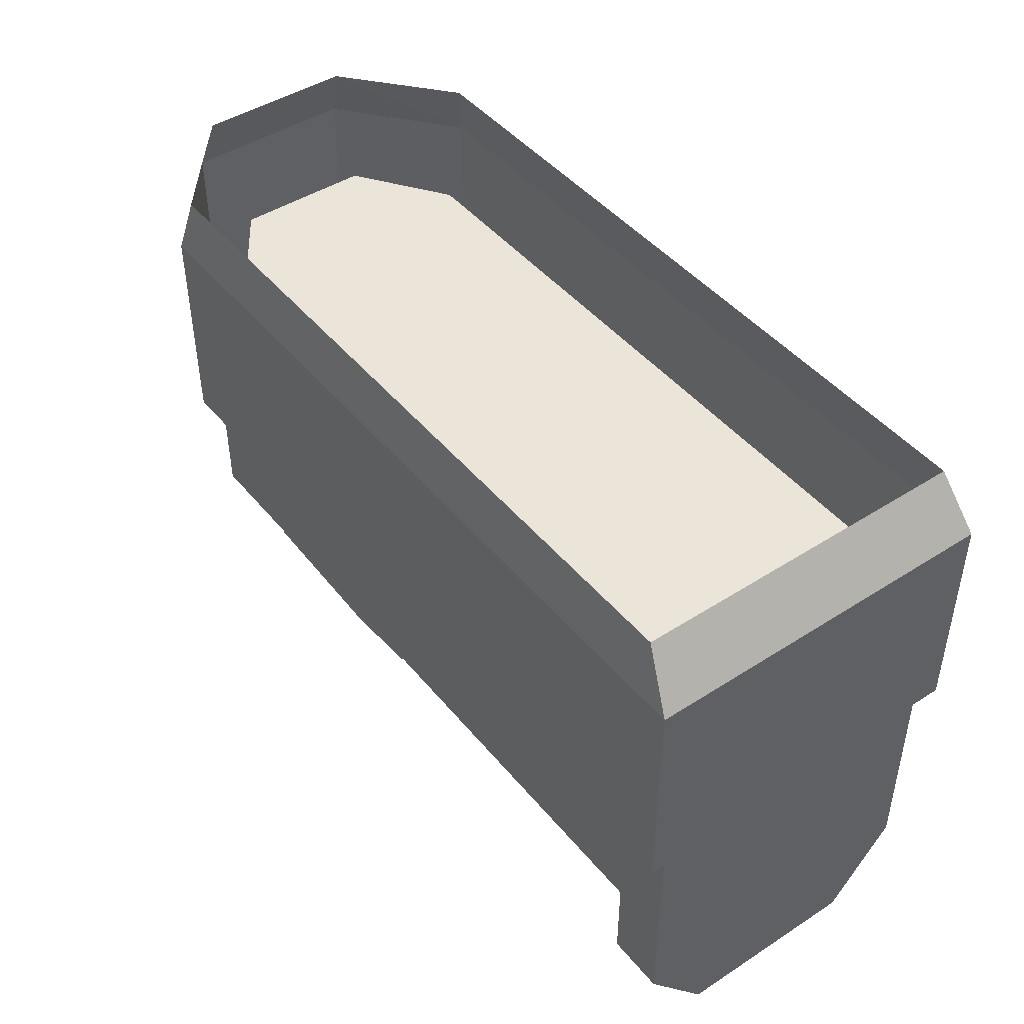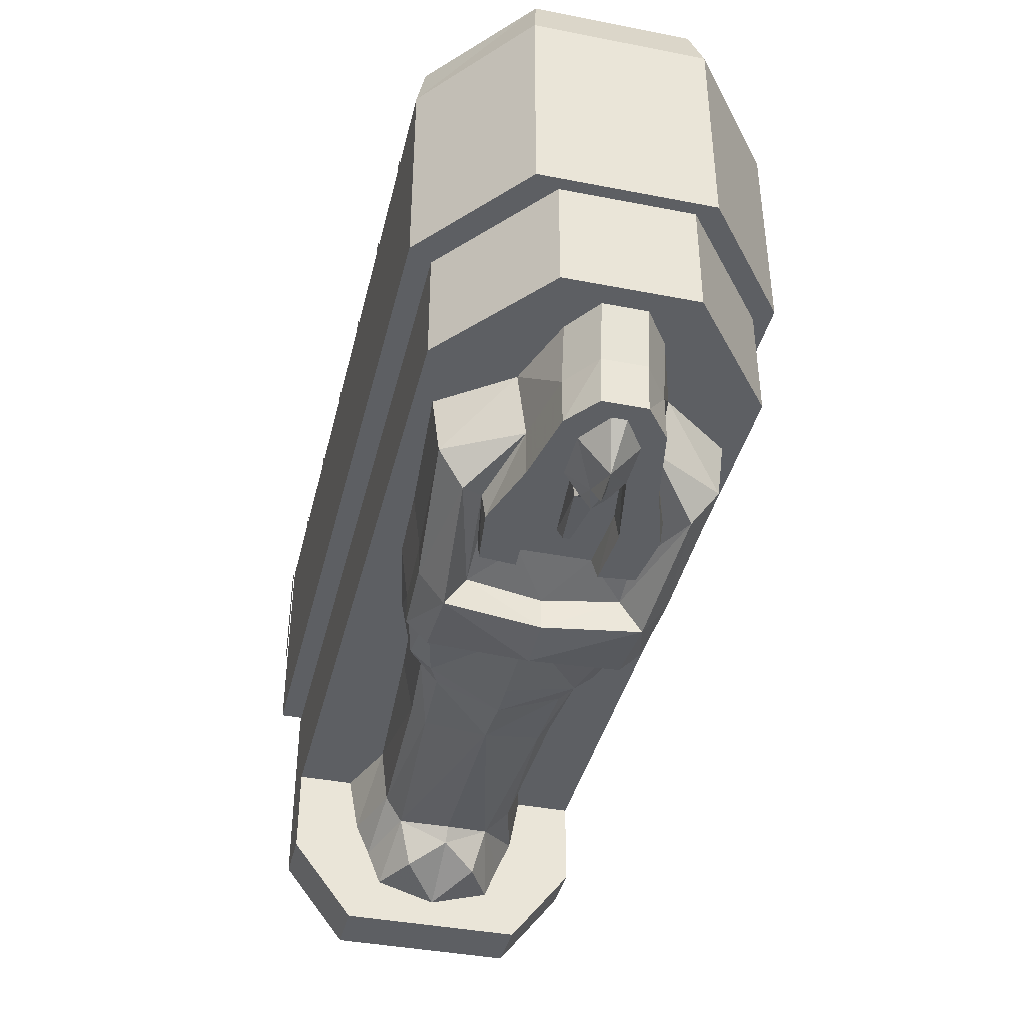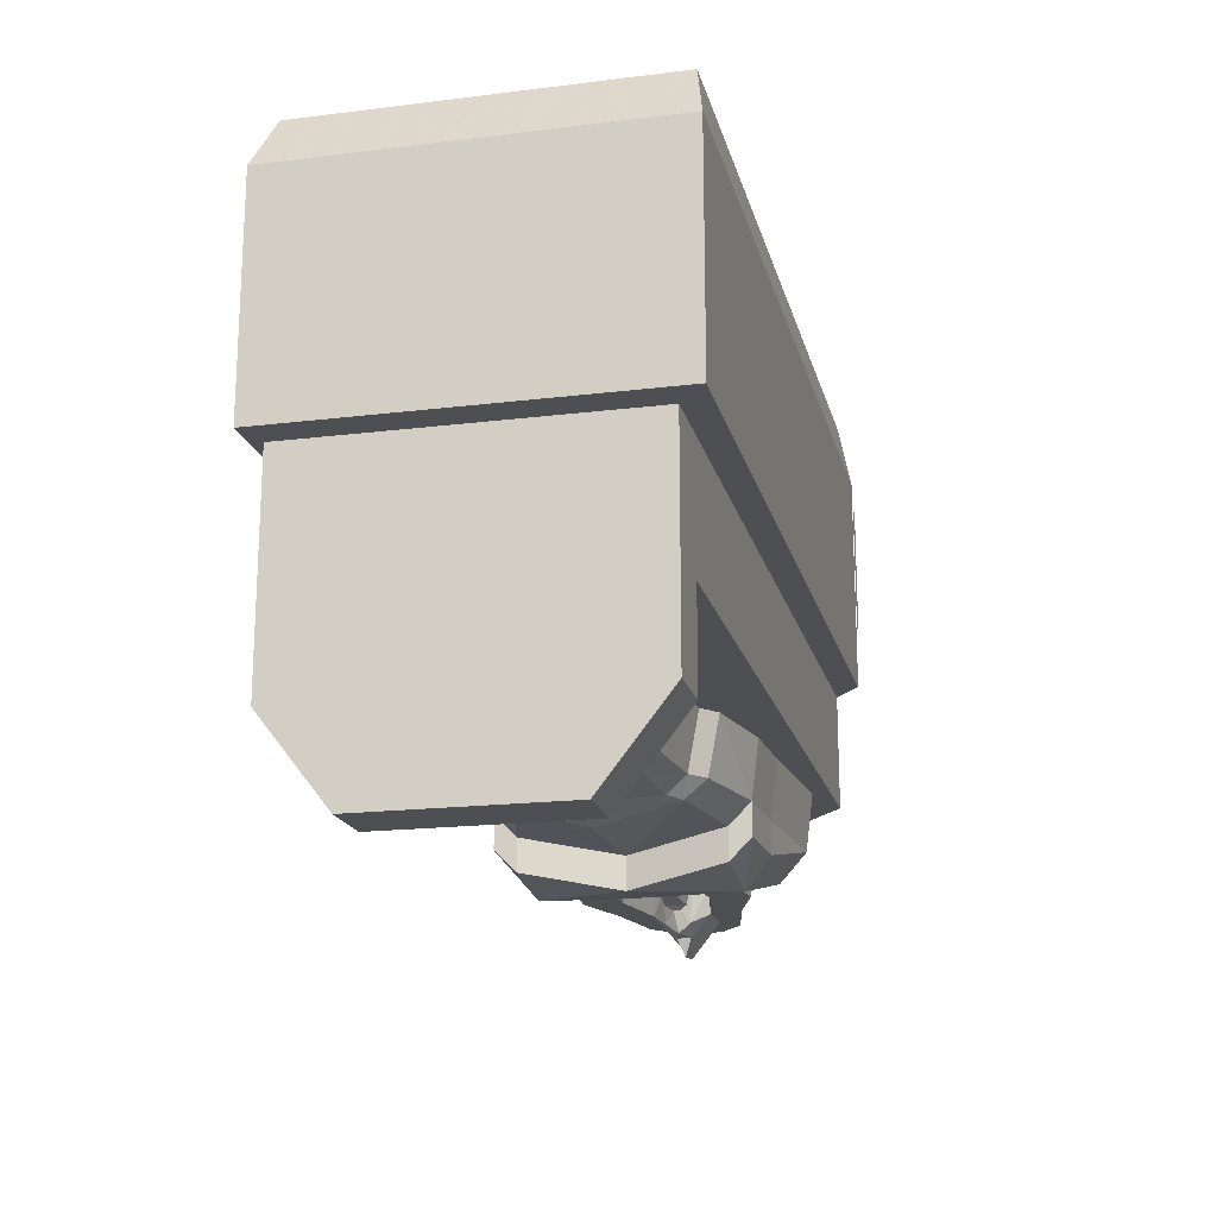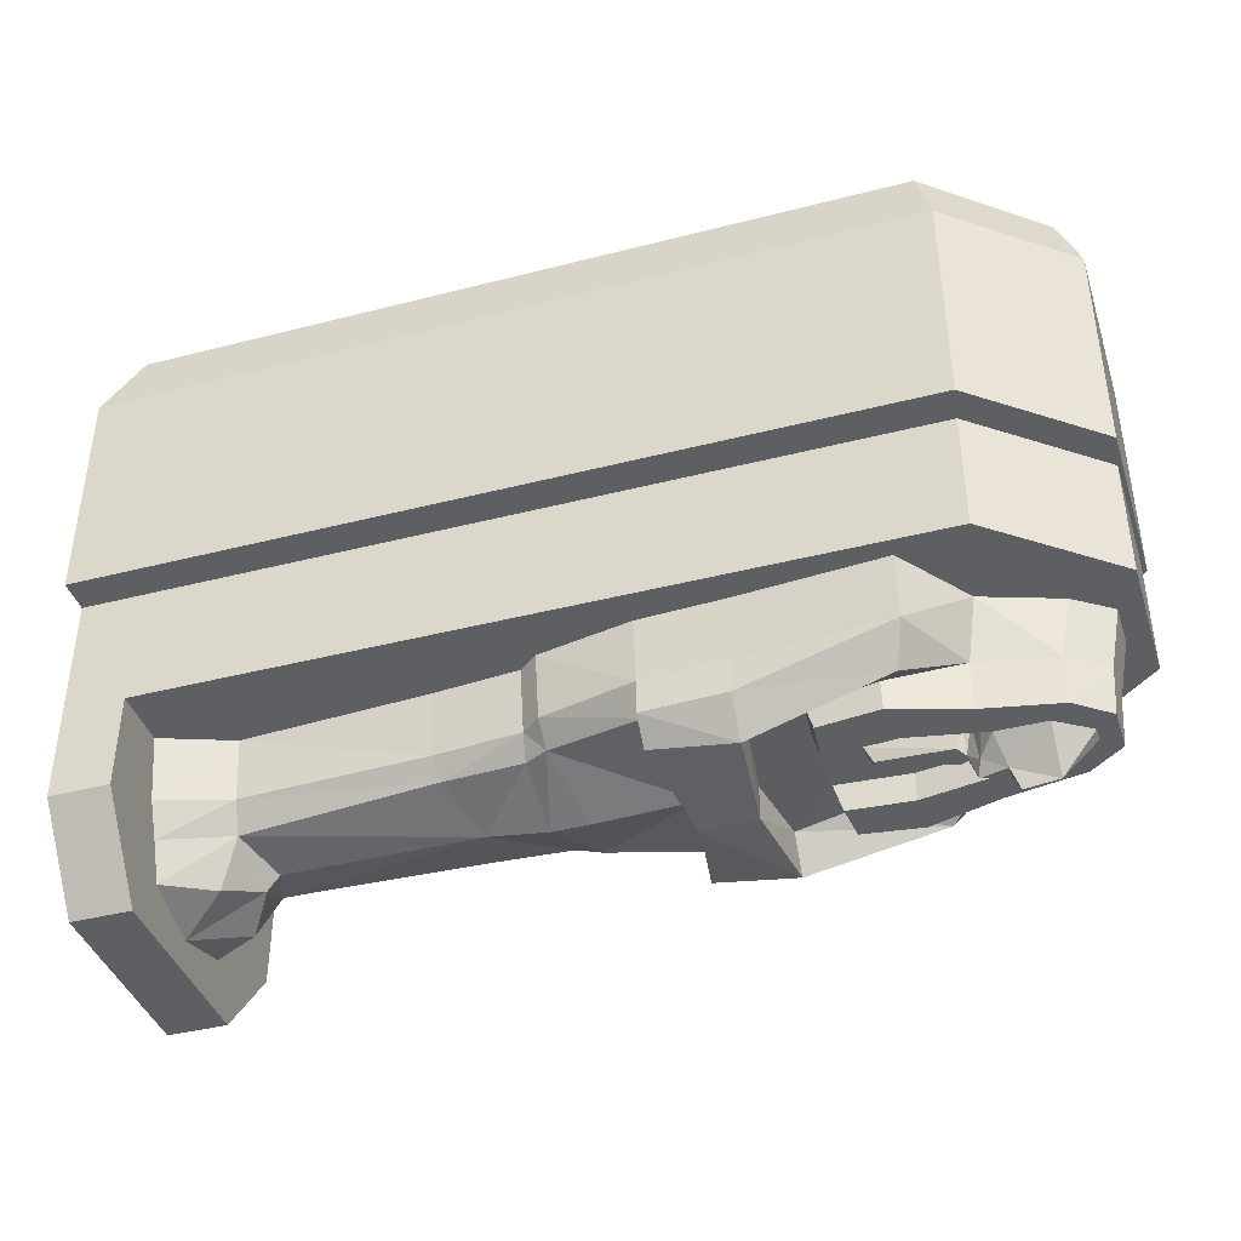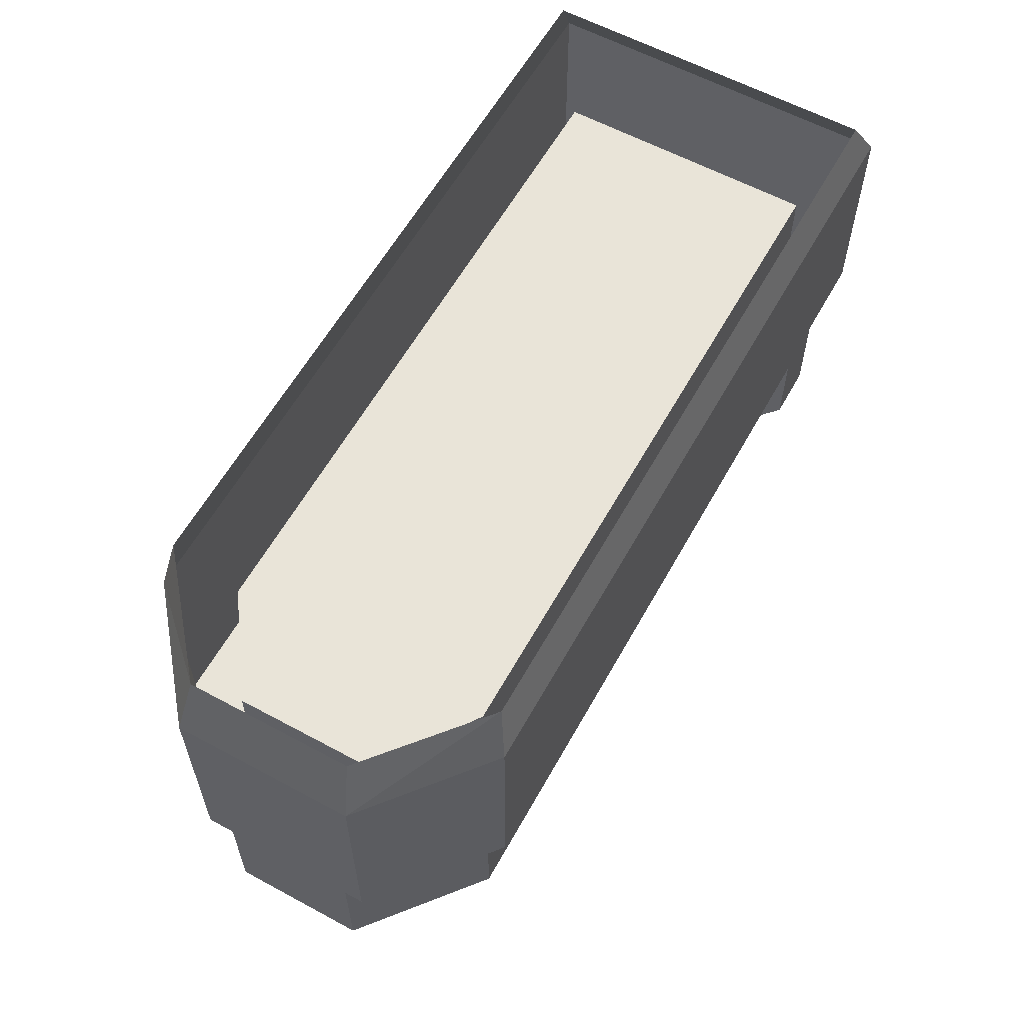
<metadata>
{"format":"obj","ext":"obj","renderer":"f3d","projection":"perspective","resolution":1024,"background":"white","views":[{"elev":45.3,"azim":-126.7,"up":"+Y"},{"elev":-40.1,"azim":76.5,"up":"+Y"},{"elev":-18.2,"azim":-76.6,"up":"+Y"},{"elev":-40.4,"azim":17.5,"up":"+Y"},{"elev":59.9,"azim":119.0,"up":"+Y"}]}
</metadata>
<code>
v 0.7344 -0.6016 -0.2969
v -0.9844 -0.6016 -0.2969
v -0.9844 -0.125 -0.2969
v 0.7344 -0.125 -0.2969
v 0.9844 -0.125 -0.09375
v 0.9844 -0.6016 -0.09375
v 0.8438 -0.6016 -0.05469
v 0.6406 -0.6016 -0.1953
v -0.8281 -0.6016 -0.1953
v -0.9844 -0.6016 0.4844
v -0.9844 -0.125 0.4844
v -0.9062 0 0.4609
v -0.9062 0 -0.2734
v 0.7031 0 -0.2734
v 0.9375 0 -0.07812
v 0.9844 -0.125 0.2812
v 0.9844 -0.6016 0.2812
v 0.8438 -0.6016 0.2422
v 0.8438 -0.2266 0.2422
v 0.8438 -0.2266 -0.05469
v 0.6406 -0.2266 -0.1953
v -0.8281 -0.2266 -0.1953
v -0.8281 -0.6016 0.3828
v 0.7344 -0.6016 0.4844
v 0.7344 -0.125 0.4844
v 0.7031 0 0.4609
v 0.6406 -0.6016 0.3828
v 0.6406 -0.2266 0.3828
v -0.8281 -0.2266 0.3828
v 0.9375 0 0.2656
v 0.3906 -1.102 0.007812
v 0.3984 -1.102 -0.07031
v 0.5234 -1.102 -0.08594
v 0.5234 -1.102 0
v 0.5234 -1.047 0.007812
v 0.375 -1.047 0.01562
v 0.3828 -1.047 -0.07031
v 0.5234 -1.047 -0.09375
v 0.6719 -1.102 -0.03906
v 0.6875 -1.102 0.03125
v 0.6719 -1.047 0.03125
v 0.6328 -1.047 0.0625
v 0.4531 -1.047 0.07812
v 0.375 -1.047 0.1719
v 0.2578 -1.078 0.09375
v 0.2812 -1.07 -0.07031
v 0.5625 -1.07 -0.1406
v 0.6719 -1 -0.03906
v 0.8281 -1.102 -0.007812
v 0.7891 -1.102 0.03125
v 0.7891 -1.18 0.09375
v 0.7031 -1.148 0.07812
v 0.6562 -1.125 0.0625
v 0.6484 -1.047 0.0625
v 0.6328 -1.102 0.08594
v 0.6172 -1.094 0.07031
v 0.4688 -1.078 0.08594
v 0.4531 -1.047 0.1094
v 0.5234 -1.047 0.1797
v 0.5234 -1.102 0.1875
v 0.3906 -1.102 0.1797
v 0.3828 -1.047 0.2578
v 0.2812 -1.07 0.2578
v 0.2578 -1.148 0.09375
v 0.2812 -1.141 -0.1172
v 0.2812 -1.07 -0.1719
v 0.5859 -1 -0.1953
v 0.6953 -0.875 -0.0625
v 0.8281 -1 -0.007812
v 0.8984 -1.102 0.04688
v 0.8594 -1.102 0.07812
v 0.8594 -1.102 0.1094
v 0.7891 -1.102 0.1562
v 0.7031 -1.148 0.1094
v 0.7188 -1.188 0.09375
v 0.6484 -1.148 0.09375
v 0.8984 -1.102 0.1406
v 0.9062 -1 0.04688
v 0.9062 -1 0.1406
v 0.8281 -1.102 0.1953
v 0.6719 -1.102 0.2266
v 0.6875 -1.102 0.1562
v 0.6562 -1.125 0.1172
v 0.6328 -1.102 0.1016
v 0.6172 -1.094 0.1172
v 0.4688 -1.078 0.1016
v 0.6328 -1.047 0.125
v 0.6719 -1.047 0.1562
v 0.5234 -1.102 0.2734
v 0.3984 -1.102 0.2578
v 0.5234 -1.047 0.2812
v 0.5625 -1.07 0.3281
v 0.2812 -1.141 0.3047
v 0.1484 -1.156 0.09375
v 0.1094 -1.117 -0.1172
v 0.1094 -1.07 -0.1641
v 0.1094 -1 -0.1641
v 0.2812 -1 -0.1719
v 0.2812 -0.875 -0.1875
v 0.5859 -0.875 -0.2109
v 0.6719 -1 0.2266
v -0.7031 -1.055 -0.007812
v -0.8438 -1.07 -0.07031
v -0.8438 -1 -0.1016
v -0.6953 -1 -0.0625
v -0.2969 -1.039 -0.03906
v -0.2578 -1.078 0.09375
v -0.6641 -1.078 0.09375
v -0.6875 -1.109 0.09375
v -0.7422 -1.148 0.01562
v -0.8438 -1.148 -0.03906
v -0.6953 -1 0.2422
v -0.8438 -1 0.2891
v -0.8438 -1.07 0.2578
v -0.7031 -1.055 0.2031
v -0.2969 -1.039 0.2266
v -0.3047 -1 0.2578
v -0.6953 -0.875 0.2578
v -0.8438 -0.875 0.3125
v -0.3047 -1 -0.07031
v -0.125 -1 -0.08594
v -0.1328 -1.039 -0.04688
v -0.1328 -1.094 0.09375
v -0.1328 -1.039 0.2344
v -0.7422 -1.148 0.1719
v -0.8438 -1.188 0.09375
v -0.08594 -1 -0.1172
v -0.08594 -1.039 -0.07031
v -0.05469 -1.094 0.09375
v -0.08594 -1.039 0.2578
v -0.125 -1 0.2734
v -0.3047 -0.875 0.2812
v 0.1094 -1.047 -0.1172
v 0.1484 -1.086 0.09375
v 0.1094 -1.047 0.3047
v -0.08594 -1 0.3047
v -0.125 -0.875 0.2969
v 0.5859 -1 0.3828
v -0.8438 -1.148 0.2266
v 0.6484 -1.047 0.125
v 0.8516 -0.875 -0.007812
v 0.9297 -0.875 0.04688
v 0.9297 -0.875 0.1406
v 0.8516 -0.875 0.1953
v 0.8281 -1 0.1953
v 0.6953 -0.875 0.25
v 0.5859 -0.875 0.3984
v 0.2812 -0.875 0.375
v 0.2812 -1 0.3594
v 0.2812 -1.07 0.3594
v 0.1094 -1.07 0.3516
v 0.1094 -1.117 0.3047
v 0.1094 -1 0.3516
v -0.08594 -0.875 0.3281
v -0.6953 -0.875 -0.08594
v -0.3047 -0.875 -0.1016
v -0.125 -0.875 -0.1094
v -0.08594 -0.875 -0.1406
v 0.1094 -0.875 -0.1797
v -0.8438 -0.875 -0.125
v 0.1094 -0.875 0.3672
v -0.9688 -0.625 -0.25
v -0.9688 -0.875 -0.25
v -0.9688 -0.875 0.4375
v -0.9688 -0.625 0.4375
v -0.8438 -0.625 -0.25
v -0.8438 -0.875 -0.25
v -0.9688 -1.07 -0.25
v -0.9688 -1.07 0.4375
v -0.8438 -1.07 0.4375
v -0.8438 -0.875 0.4375
v -0.8438 -0.625 0.4375
v 0.7266 -0.625 -0.25
v 0.7266 -0.875 -0.25
v 0.7266 -0.875 0.4375
v -0.8438 -1.07 -0.25
v -0.9688 -1.25 -0.1094
v -0.9688 -1.25 0.2969
v -0.8438 -1.25 0.2969
v -0.8438 -1.25 -0.1094
v 0.7266 -0.625 0.4375
v 0.9766 -0.625 0.2344
v 0.9766 -0.625 -0.04688
v 0.9766 -0.875 -0.04688
v 0.9766 -0.875 0.2344
v -0.8516 -0.5 -0.3125
v -0.875 -0.5 -0.3125
v -0.875 -0.2266 -0.3125
v -0.8516 -0.2266 -0.3125
v -0.6016 -0.5 -0.3125
v -0.625 -0.5 -0.3125
v -0.625 -0.2266 -0.3125
v -0.6016 -0.2266 -0.3125
v -0.3516 -0.5 -0.3125
v -0.375 -0.5 -0.3125
v -0.375 -0.2266 -0.3125
v -0.3516 -0.2266 -0.3125
v -0.1016 -0.5 -0.3125
v -0.125 -0.5 -0.3125
v -0.125 -0.2266 -0.3125
v -0.1016 -0.2266 -0.3125
v 0.1484 -0.5 -0.3125
v 0.125 -0.5 -0.3125
v 0.125 -0.2266 -0.3125
v 0.1484 -0.2266 -0.3125
v 0.3984 -0.5 -0.3125
v 0.375 -0.5 -0.3125
v 0.375 -0.2266 -0.3125
v 0.3984 -0.2266 -0.3125
v 0.6484 -0.5 -0.3125
v 0.625 -0.5 -0.3125
v 0.625 -0.2266 -0.3125
v 0.6484 -0.2266 -0.3125
v -0.8516 -0.2266 0.5
v -0.875 -0.2266 0.5
v -0.875 -0.5 0.5
v -0.8516 -0.5 0.5
v -0.6016 -0.2266 0.5
v -0.625 -0.2266 0.5
v -0.625 -0.5 0.5
v -0.6016 -0.5 0.5
v -0.3516 -0.2266 0.5
v -0.375 -0.2266 0.5
v -0.375 -0.5 0.5
v -0.3516 -0.5 0.5
v -0.1016 -0.2266 0.5
v -0.125 -0.2266 0.5
v -0.125 -0.5 0.5
v -0.1016 -0.5 0.5
v 0.1484 -0.2266 0.5
v 0.125 -0.2266 0.5
v 0.125 -0.5 0.5
v 0.1484 -0.5 0.5
v 0.3984 -0.2266 0.5
v 0.375 -0.2266 0.5
v 0.375 -0.5 0.5
v 0.3984 -0.5 0.5
v 0.6484 -0.2266 0.5
v 0.625 -0.2266 0.5
v 0.625 -0.5 0.5
v 0.6484 -0.5 0.5
f 1 2 3
f 1 3 4
f 1 4 5
f 1 5 6
f 2 10 11
f 2 11 3
f 5 16 17
f 5 17 6
f 10 24 25
f 10 25 11
f 17 16 25
f 17 25 24
f 48 67 68
f 48 68 69
f 67 98 99
f 67 99 100
f 67 100 68
f 112 117 118
f 112 118 113
f 113 118 119
f 117 131 132
f 117 132 118
f 131 136 137
f 131 137 132
f 78 69 141
f 78 141 142
f 78 142 79
f 79 142 143
f 79 143 144
f 79 144 145
f 101 145 146
f 101 146 138
f 138 146 147
f 138 147 148
f 138 148 149
f 136 153 154
f 136 154 137
f 105 104 155
f 105 155 120
f 120 155 156
f 120 156 121
f 121 156 157
f 121 157 127
f 127 157 158
f 127 158 97
f 97 158 159
f 97 159 98
f 98 159 99
f 104 160 155
f 69 68 141
f 153 161 154
f 161 153 149
f 161 149 148
f 145 144 146
f 162 165 166
f 162 166 167
f 162 167 163
f 163 168 169
f 163 169 164
f 164 171 172
f 164 172 165
f 165 172 166
f 166 172 173
f 166 173 174
f 166 174 167
f 168 177 178
f 168 178 169
f 172 181 173
f 173 181 182
f 173 182 183
f 173 183 174
f 174 183 184
f 175 185 181
f 175 181 171
f 171 181 172
f 185 182 181
f 182 185 184
f 182 184 183
f 1 6 7
f 1 7 8
f 1 8 2
f 2 8 9
f 2 9 10
f 6 17 18
f 6 18 7
f 9 23 10
f 10 23 24
f 17 24 27
f 17 27 18
f 23 27 24
f 35 41 42
f 35 42 43
f 35 43 36
f 36 43 44
f 36 44 45
f 36 45 46
f 36 46 37
f 37 46 47
f 37 47 38
f 38 47 48
f 41 54 42
f 43 58 44
f 44 58 59
f 44 62 63
f 44 63 45
f 47 65 66
f 58 87 59
f 59 87 88
f 62 91 63
f 63 91 92
f 64 93 94
f 64 94 65
f 65 94 95
f 65 95 96
f 65 96 66
f 102 106 107
f 102 107 108
f 102 108 109
f 102 109 110
f 102 110 111
f 102 111 103
f 106 122 107
f 107 122 123
f 107 123 124
f 107 124 116
f 107 116 115
f 107 115 108
f 108 115 109
f 109 115 125
f 109 125 126
f 109 126 110
f 110 126 111
f 122 128 123
f 123 128 129
f 123 129 130
f 123 130 124
f 133 134 128
f 128 134 129
f 129 134 130
f 130 134 135
f 101 92 91
f 126 125 139
f 139 125 115
f 139 115 114
f 87 140 88
f 92 150 93
f 93 150 151
f 93 151 152
f 93 152 94
f 167 174 175
f 167 175 171
f 168 176 177
f 169 178 179
f 169 179 170
f 174 184 175
f 175 184 185
f 179 178 177
f 179 177 180
f 180 177 176
f 3 11 12
f 3 12 13
f 3 13 4
f 4 13 14
f 4 14 5
f 5 14 15
f 5 15 16
f 11 25 26
f 11 26 12
f 23 29 27
f 29 28 27
f 16 15 30
f 16 30 25
f 25 30 26
f 162 163 164
f 162 164 165
f 7 18 19
f 7 19 20
f 7 20 8
f 8 20 21
f 8 21 9
f 9 21 22
f 9 22 23
f 18 27 28
f 18 28 19
f 22 29 23
f 19 28 20
f 20 28 21
f 21 28 22
f 22 28 29
f 31 32 33
f 31 33 34
f 33 39 34
f 34 39 40
f 39 49 40
f 40 49 50
f 49 70 50
f 50 70 71
f 77 72 71
f 77 71 70
f 77 80 72
f 72 80 73
f 73 80 81
f 73 81 82
f 56 85 57
f 57 85 86
f 60 82 89
f 60 89 90
f 60 90 61
f 89 82 81
f 31 34 35
f 31 35 36
f 31 36 32
f 32 36 37
f 32 37 33
f 33 37 38
f 33 38 39
f 34 40 41
f 34 41 35
f 38 48 39
f 39 48 49
f 40 53 54
f 40 54 41
f 42 54 55
f 42 55 56
f 42 56 57
f 42 57 43
f 43 57 58
f 44 59 60
f 44 60 61
f 44 61 62
f 45 63 64
f 45 64 46
f 46 64 65
f 46 65 47
f 48 69 49
f 49 69 70
f 53 76 55
f 53 55 54
f 77 70 78
f 77 78 79
f 77 79 80
f 76 83 84
f 76 84 55
f 55 84 85
f 55 85 56
f 57 86 58
f 58 86 85
f 58 85 87
f 59 88 82
f 59 82 60
f 61 90 62
f 62 90 91
f 63 92 93
f 63 93 64
f 66 96 97
f 66 97 98
f 66 98 67
f 89 81 101
f 89 101 91
f 89 91 90
f 133 97 96
f 133 96 95
f 133 95 134
f 88 140 83
f 88 83 82
f 69 78 70
f 79 145 80
f 80 145 81
f 81 145 101
f 138 149 150
f 94 152 134
f 94 134 95
f 84 83 140
f 84 140 87
f 84 87 85
f 149 153 151
f 149 151 150
f 153 135 151
f 151 135 152
f 152 135 134
f 163 167 168
f 164 169 170
f 164 170 171
f 167 176 168
f 40 50 51
f 40 51 52
f 40 52 53
f 50 71 51
f 51 71 72
f 51 72 73
f 51 73 74
f 51 74 75
f 51 75 52
f 52 74 76
f 52 76 53
f 73 82 74
f 74 82 83
f 74 83 76
f 47 66 67
f 47 67 48
f 52 75 74
f 102 103 104
f 102 104 105
f 102 105 106
f 112 113 114
f 112 114 115
f 112 115 116
f 112 116 117
f 106 105 120
f 106 120 121
f 106 121 122
f 121 127 128
f 121 128 122
f 124 130 131
f 124 131 116
f 116 131 117
f 133 128 127
f 133 127 97
f 130 135 136
f 130 136 131
f 101 138 92
f 138 150 92
f 135 153 136
f 167 171 176
f 170 179 180
f 170 180 176
f 170 176 171
f 186 187 188
f 186 188 189
f 190 191 192
f 190 192 193
f 194 195 196
f 194 196 197
f 198 199 200
f 198 200 201
f 202 203 204
f 202 204 205
f 206 207 208
f 206 208 209
f 210 211 212
f 210 212 213
f 214 215 216
f 214 216 217
f 218 219 220
f 218 220 221
f 222 223 224
f 222 224 225
f 226 227 228
f 226 228 229
f 230 231 232
f 230 232 233
f 234 235 236
f 234 236 237
f 238 239 240
f 238 240 241

</code>
